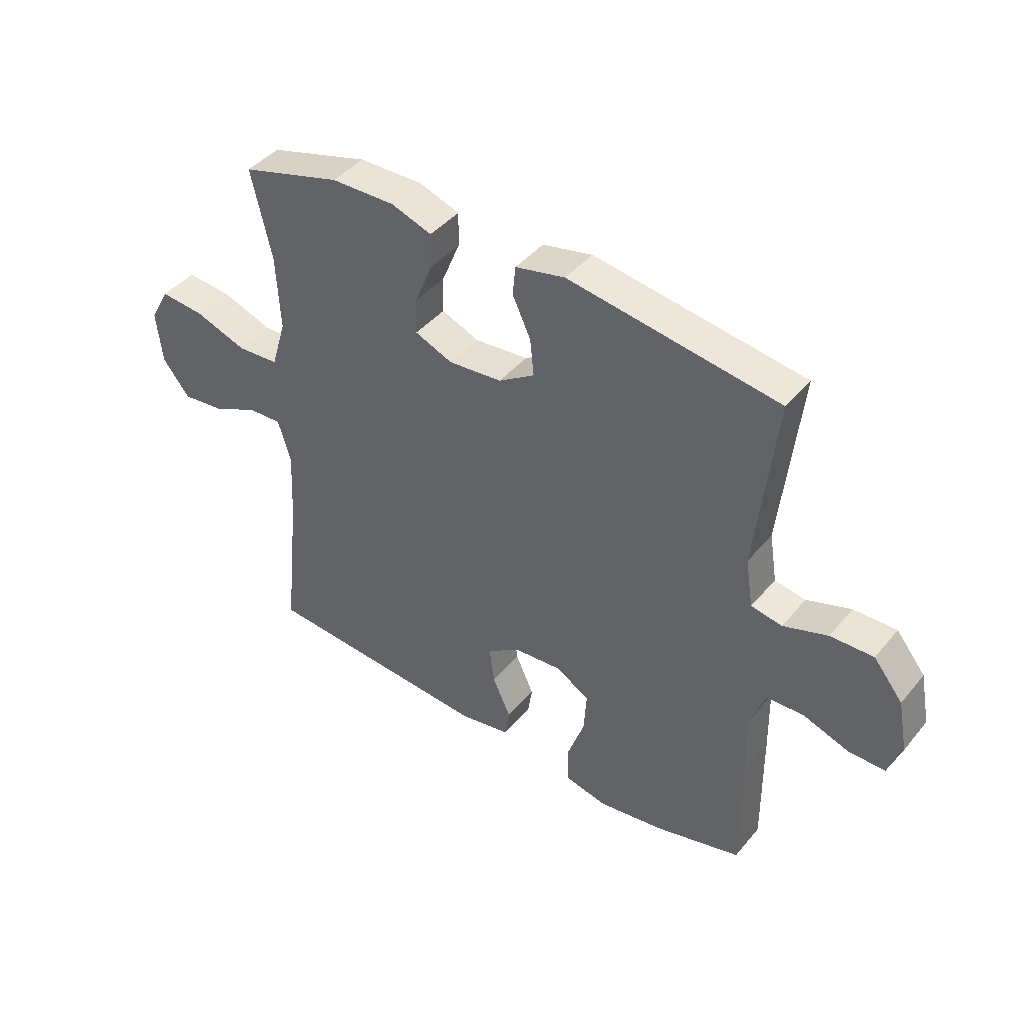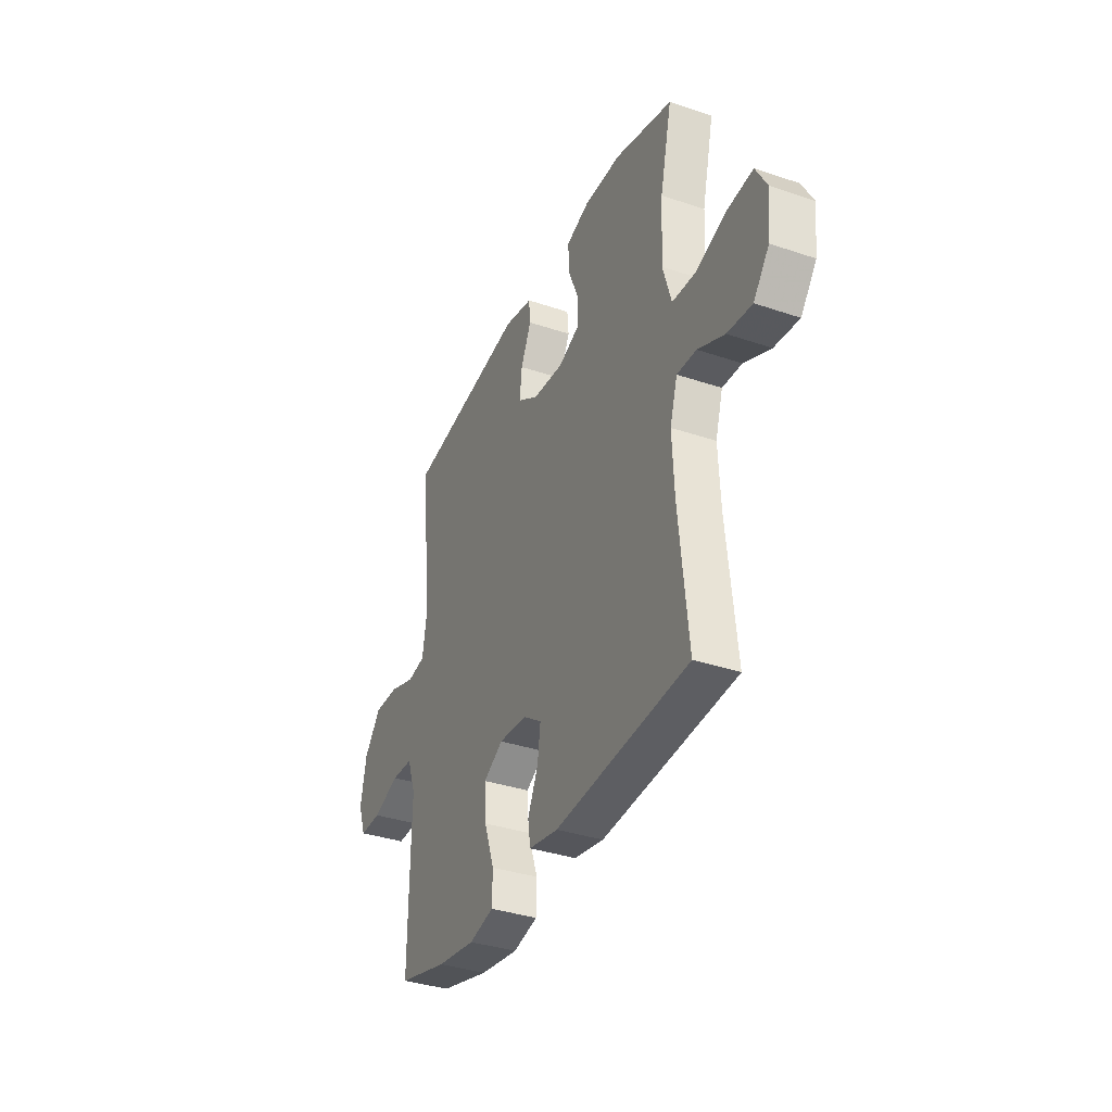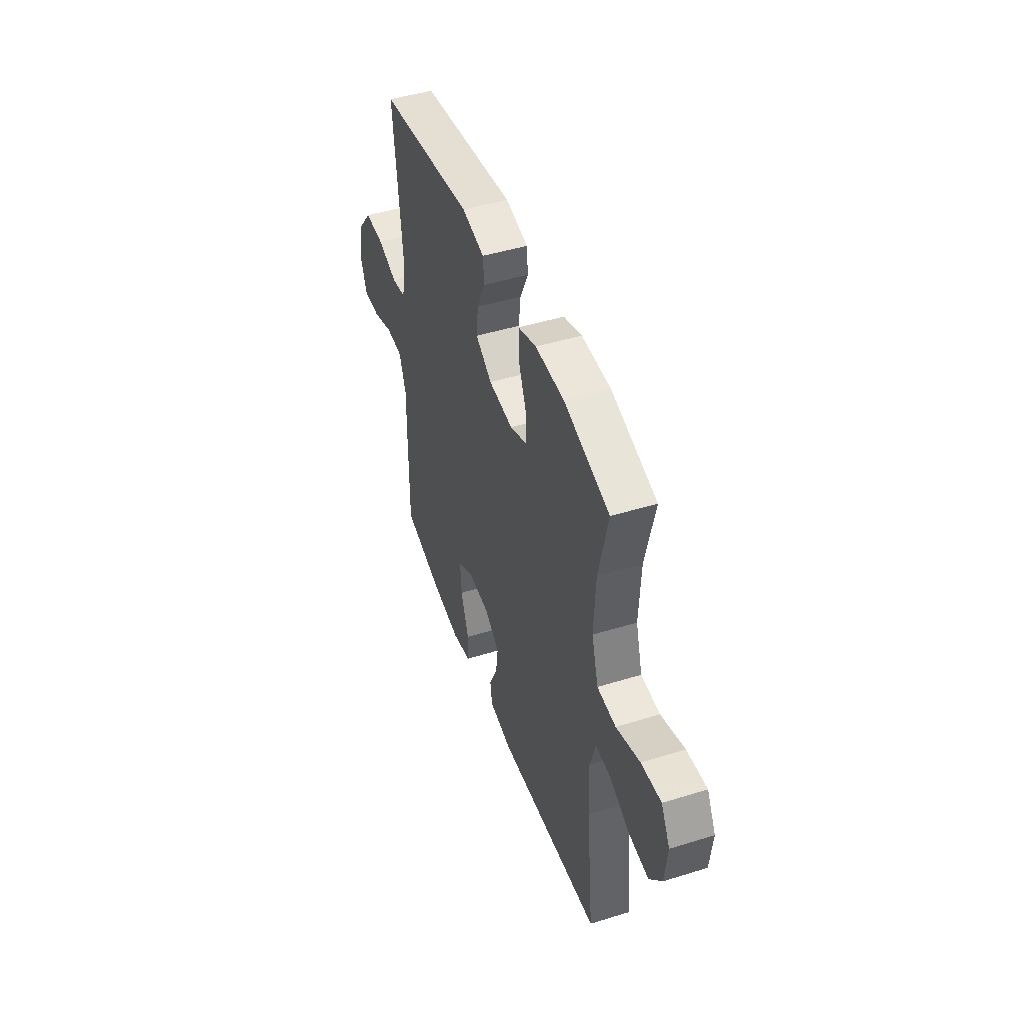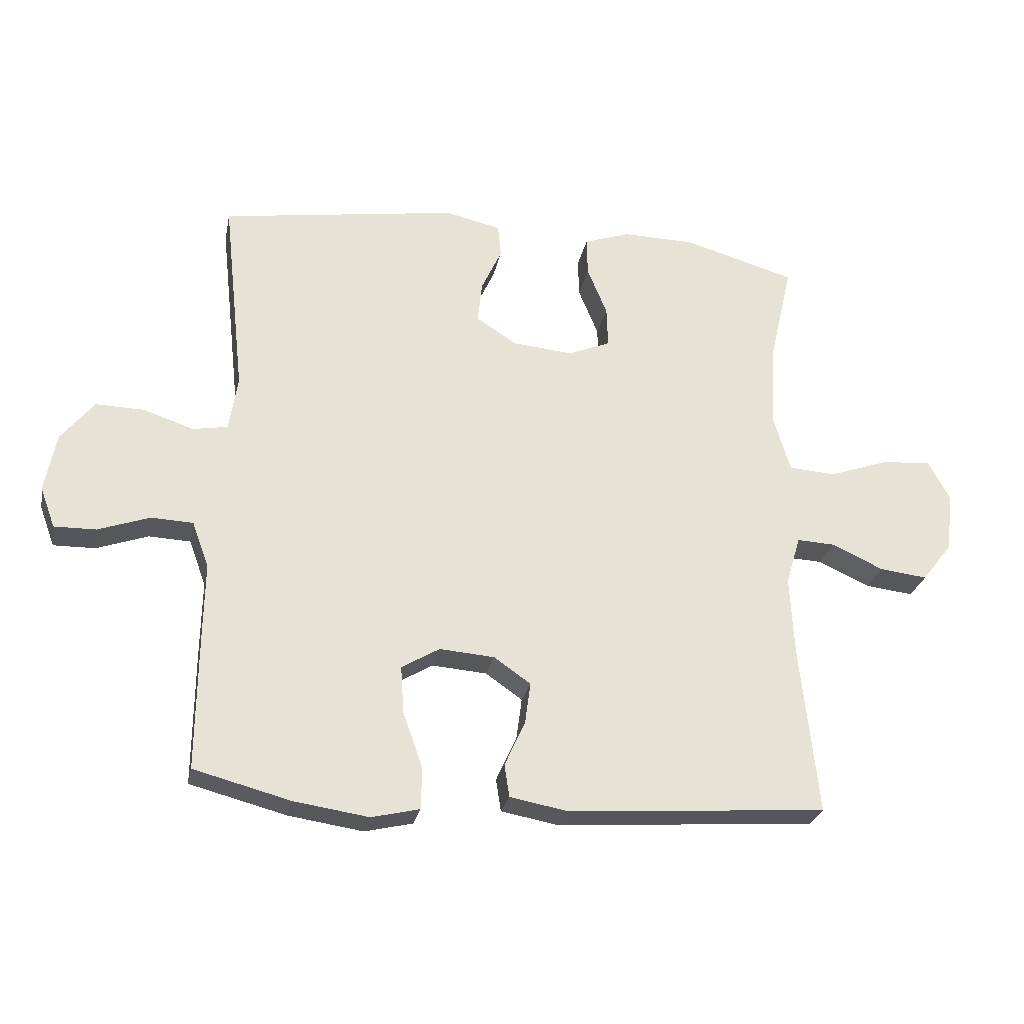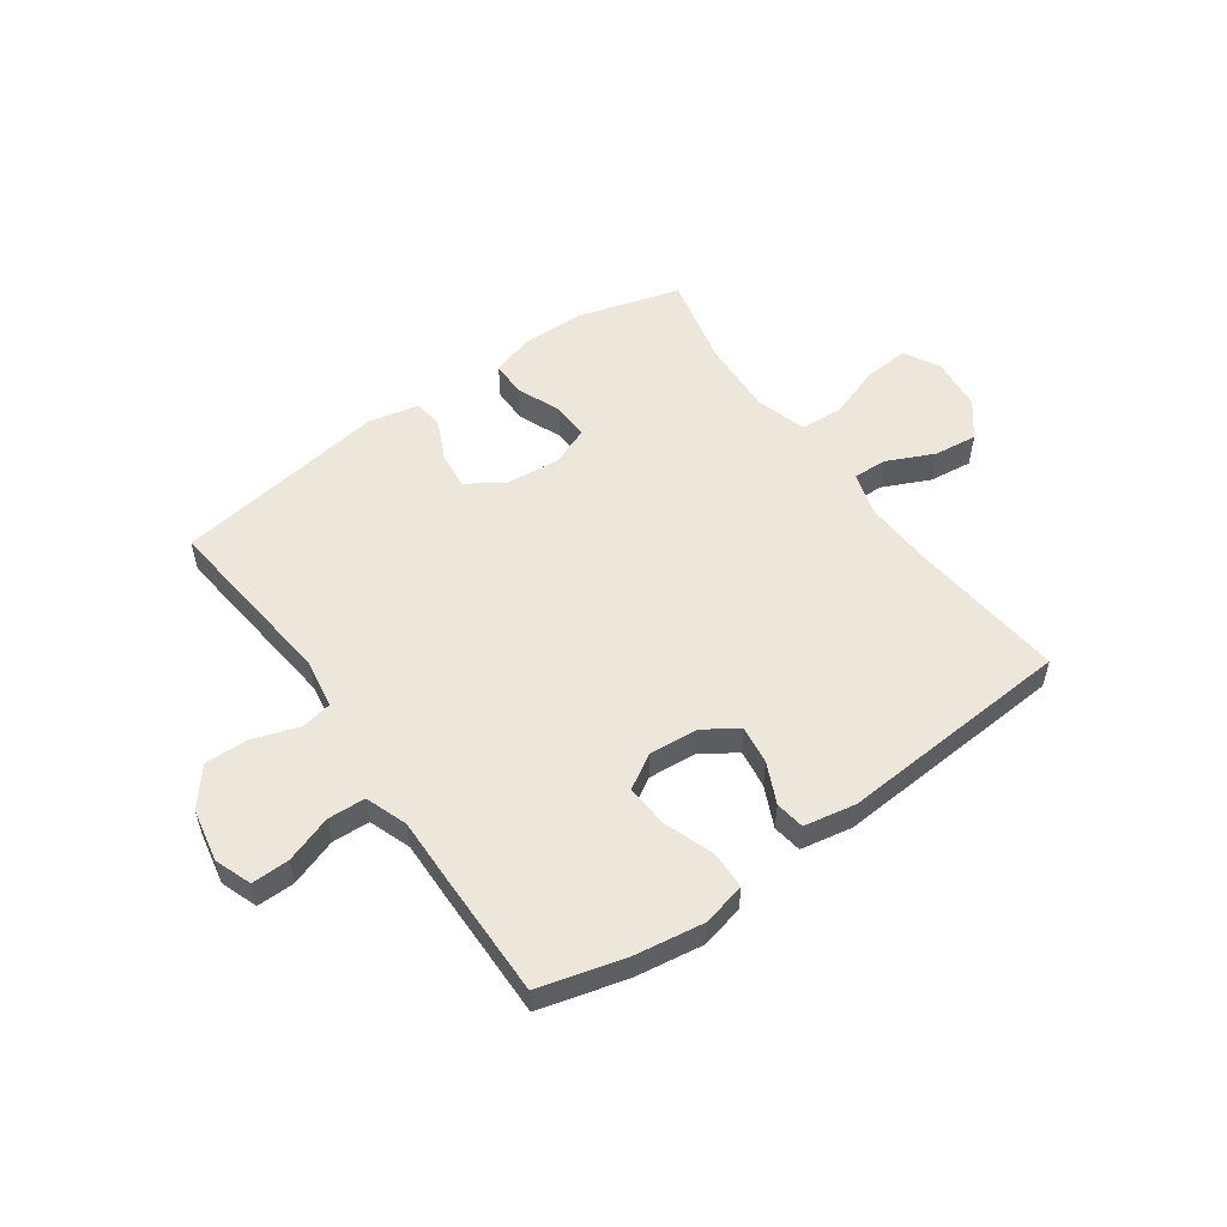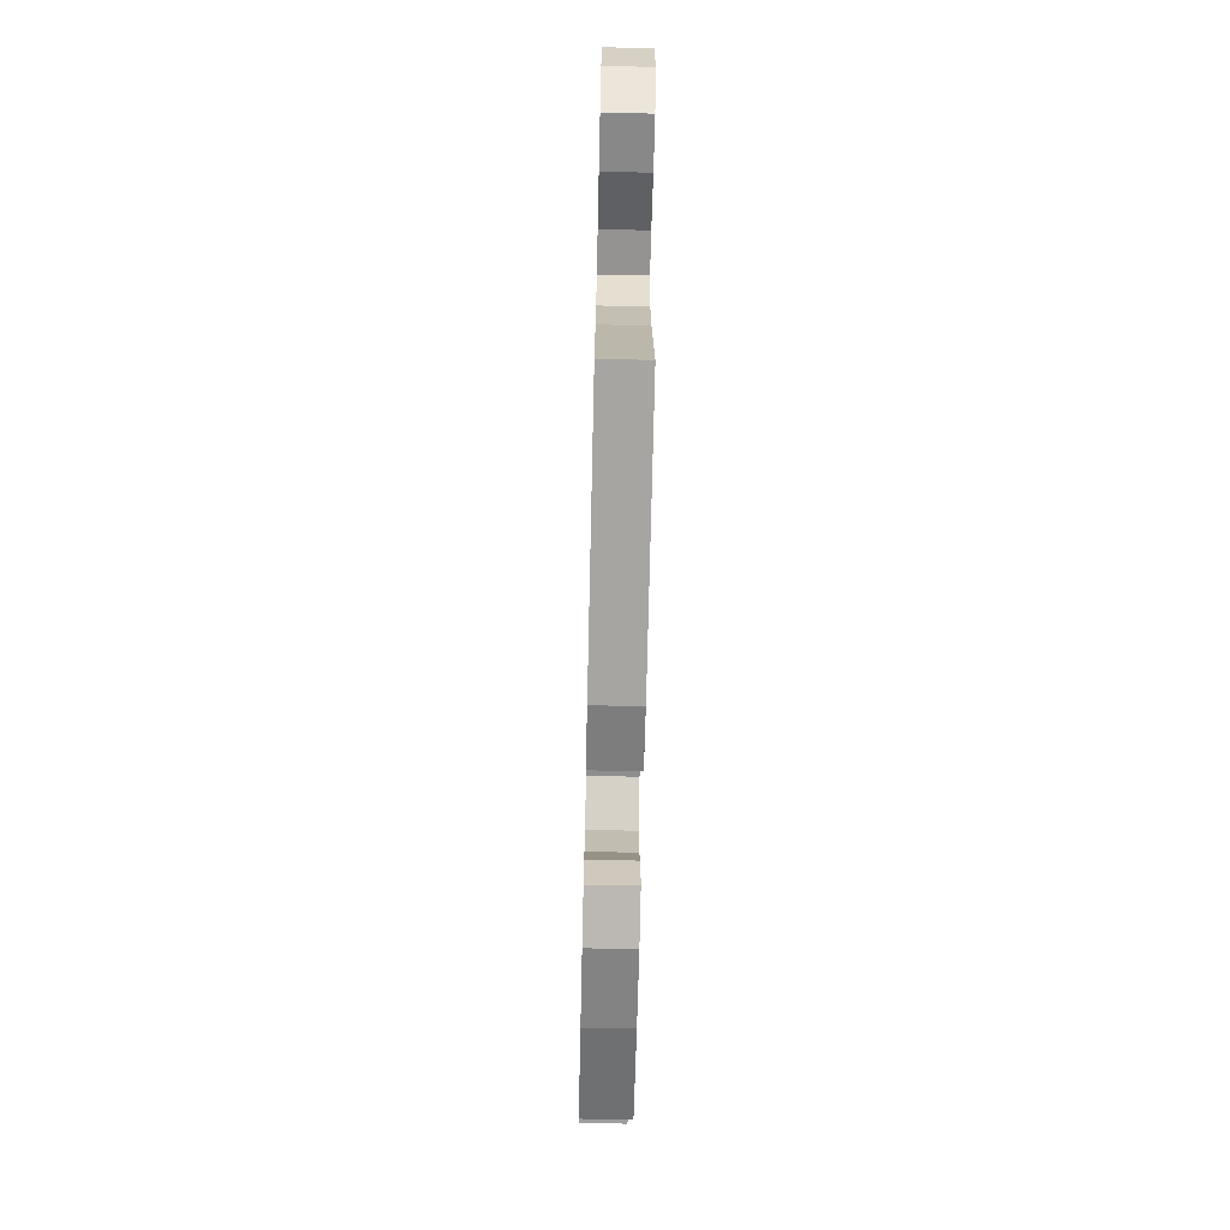
<metadata>
{"format":"obj","ext":"obj","renderer":"f3d","projection":"perspective","resolution":1024,"background":"white","views":[{"elev":42.6,"azim":36.3,"up":"+Z"},{"elev":-35.8,"azim":-114.0,"up":"+Z"},{"elev":46.6,"azim":-109.4,"up":"+Z"},{"elev":-26.4,"azim":168.8,"up":"+Z"},{"elev":54.0,"azim":144.7,"up":"+Y"},{"elev":-69.6,"azim":-91.3,"up":"+Z"}]}
</metadata>
<code>
v 0.5 0.07 -0.5
v 0.345 0.07 -0.541
v 0.225 0.07 -0.559
v 0.148 0.07 -0.541
v 0.146 0.07 -0.475
v 0.178 0.07 -0.385
v 0.183 0.07 -0.309
v 0.122 0.07 -0.273
v 0.034 0.07 -0.28
v -0.025 0.07 -0.321
v -0.016 0.07 -0.388
v 0.017 0.07 -0.46
v 0.009 0.07 -0.512
v -0.083 0.07 -0.529
v -0.5 0.07 -0.5
v -0.471 0.07 -0.225
v -0.465 0.07 -0.101
v -0.488 0.07 -0.024
v -0.549 0.07 -0.027
v -0.632 0.07 -0.065
v -0.709 0.07 -0.074
v -0.758 0.07 -0.011
v -0.768 0.07 0.084
v -0.733 0.07 0.148
v -0.653 0.07 0.141
v -0.558 0.07 0.108
v -0.483 0.07 0.113
v -0.456 0.07 0.203
v -0.463 0.07 0.339
v -0.5 0.07 0.5
v -0.319 0.07 0.552
v -0.203 0.07 0.554
v -0.13 0.07 0.529
v -0.131 0.07 0.467
v -0.163 0.07 0.389
v -0.165 0.07 0.324
v -0.097 0.07 0.296
v 0 0.07 0.305
v 0.065 0.07 0.347
v 0.058 0.07 0.413
v 0.025 0.07 0.484
v 0.03 0.07 0.537
v 0.12 0.07 0.557
v 0.5 0.07 0.5
v 0.465 0.07 0.179
v 0.479 0.07 0.091
v 0.535 0.07 0.081
v 0.615 0.07 0.108
v 0.693 0.07 0.11
v 0.746 0.07 0.044
v 0.764 0.07 -0.05
v 0.74 0.07 -0.115
v 0.673 0.07 -0.114
v 0.59 0.07 -0.085
v 0.523 0.07 -0.088
v 0.496 0.07 -0.162
v 0.498 0.07 -0.278
v 0.5 0 -0.5
v 0.345 0 -0.541
v 0.225 0 -0.559
v 0.148 0 -0.541
v 0.146 0 -0.475
v 0.178 0 -0.385
v 0.183 0 -0.309
v 0.122 0 -0.273
v 0.034 0 -0.28
v -0.025 0 -0.321
v -0.016 0 -0.388
v 0.017 0 -0.46
v 0.009 0 -0.512
v -0.083 0 -0.529
v -0.5 0 -0.5
v -0.471 0 -0.225
v -0.465 0 -0.101
v -0.488 0 -0.024
v -0.549 0 -0.027
v -0.632 0 -0.065
v -0.709 0 -0.074
v -0.758 0 -0.011
v -0.768 0 0.084
v -0.733 0 0.148
v -0.653 0 0.141
v -0.558 0 0.108
v -0.483 0 0.113
v -0.456 0 0.203
v -0.463 0 0.339
v -0.5 0 0.5
v -0.319 0 0.552
v -0.203 0 0.554
v -0.13 0 0.529
v -0.131 0 0.467
v -0.163 0 0.389
v -0.165 0 0.324
v -0.097 0 0.296
v 0 0 0.305
v 0.065 0 0.347
v 0.058 0 0.413
v 0.025 0 0.484
v 0.03 0 0.537
v 0.12 0 0.557
v 0.5 0 0.5
v 0.465 0 0.179
v 0.479 0 0.091
v 0.535 0 0.081
v 0.615 0 0.108
v 0.693 0 0.11
v 0.746 0 0.044
v 0.764 0 -0.05
v 0.74 0 -0.115
v 0.673 0 -0.114
v 0.59 0 -0.085
v 0.523 0 -0.088
v 0.496 0 -0.162
v 0.498 0 -0.278
f 4 5 6
f 3 4 6
f 2 3 6
f 1 2 6
f 57 1 6
f 56 57 6
f 55 56 6 7
f 52 53 54
f 51 52 54
f 50 51 54
f 49 50 54
f 48 49 54
f 47 48 54
f 46 47 54 55
f 43 44 45
f 42 43 45
f 41 42 45
f 40 41 45
f 39 40 45 46
f 55 7 8
f 46 55 8
f 39 46 8
f 38 39 8
f 33 34 35
f 32 33 35
f 31 32 35
f 30 31 35
f 29 30 35
f 28 29 35 36
f 27 28 36 37
f 24 25 26
f 23 24 26
f 22 23 26
f 21 22 26
f 20 21 26
f 19 20 26
f 18 19 26 27
f 38 8 9
f 37 38 9
f 27 37 9
f 18 27 9
f 17 18 9
f 14 15 16
f 13 14 16
f 12 13 16
f 11 12 16
f 16 17 9 10
f 10 11 16
f 63 62 61
f 63 61 60
f 63 60 59
f 63 59 58
f 63 58 114
f 63 114 113
f 64 63 113 112
f 111 110 109
f 111 109 108
f 111 108 107
f 111 107 106
f 111 106 105
f 111 105 104
f 112 111 104 103
f 102 101 100
f 102 100 99
f 102 99 98
f 102 98 97
f 103 102 97 96
f 65 64 112
f 65 112 103
f 65 103 96
f 65 96 95
f 92 91 90
f 92 90 89
f 92 89 88
f 92 88 87
f 92 87 86
f 93 92 86 85
f 94 93 85 84
f 83 82 81
f 83 81 80
f 83 80 79
f 83 79 78
f 83 78 77
f 83 77 76
f 84 83 76 75
f 66 65 95
f 66 95 94
f 66 94 84
f 66 84 75
f 66 75 74
f 73 72 71
f 73 71 70
f 73 70 69
f 73 69 68
f 67 66 74 73
f 73 68 67
f 1 58 59 2
f 2 59 60 3
f 3 60 61 4
f 4 61 62 5
f 5 62 63 6
f 6 63 64 7
f 7 64 65 8
f 8 65 66 9
f 9 66 67 10
f 10 67 68 11
f 11 68 69 12
f 12 69 70 13
f 13 70 71 14
f 14 71 72 15
f 15 72 73 16
f 16 73 74 17
f 17 74 75 18
f 18 75 76 19
f 19 76 77 20
f 20 77 78 21
f 21 78 79 22
f 22 79 80 23
f 23 80 81 24
f 24 81 82 25
f 25 82 83 26
f 26 83 84 27
f 27 84 85 28
f 28 85 86 29
f 29 86 87 30
f 30 87 88 31
f 31 88 89 32
f 32 89 90 33
f 33 90 91 34
f 34 91 92 35
f 35 92 93 36
f 36 93 94 37
f 37 94 95 38
f 38 95 96 39
f 39 96 97 40
f 40 97 98 41
f 41 98 99 42
f 42 99 100 43
f 43 100 101 44
f 44 101 102 45
f 45 102 103 46
f 46 103 104 47
f 47 104 105 48
f 48 105 106 49
f 49 106 107 50
f 50 107 108 51
f 51 108 109 52
f 52 109 110 53
f 53 110 111 54
f 54 111 112 55
f 55 112 113 56
f 56 113 114 57
f 57 114 58 1

</code>
